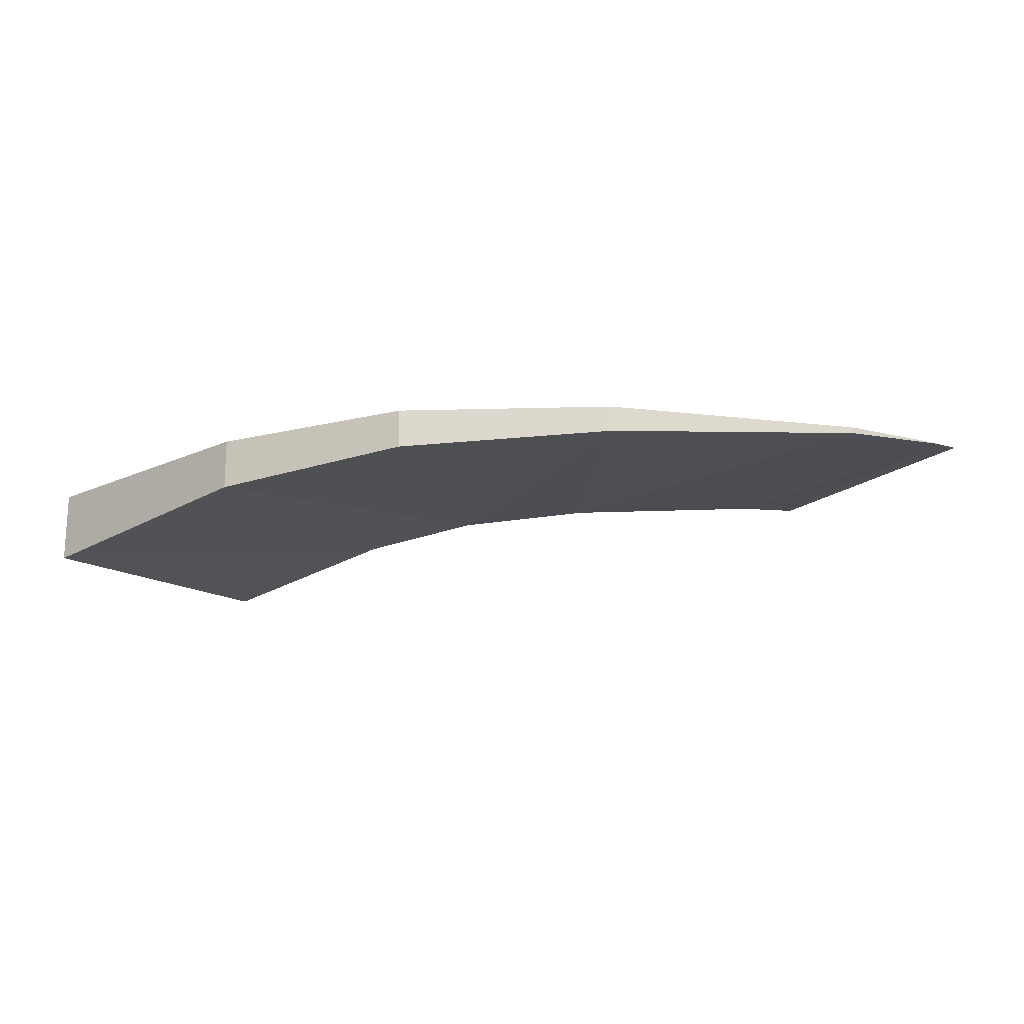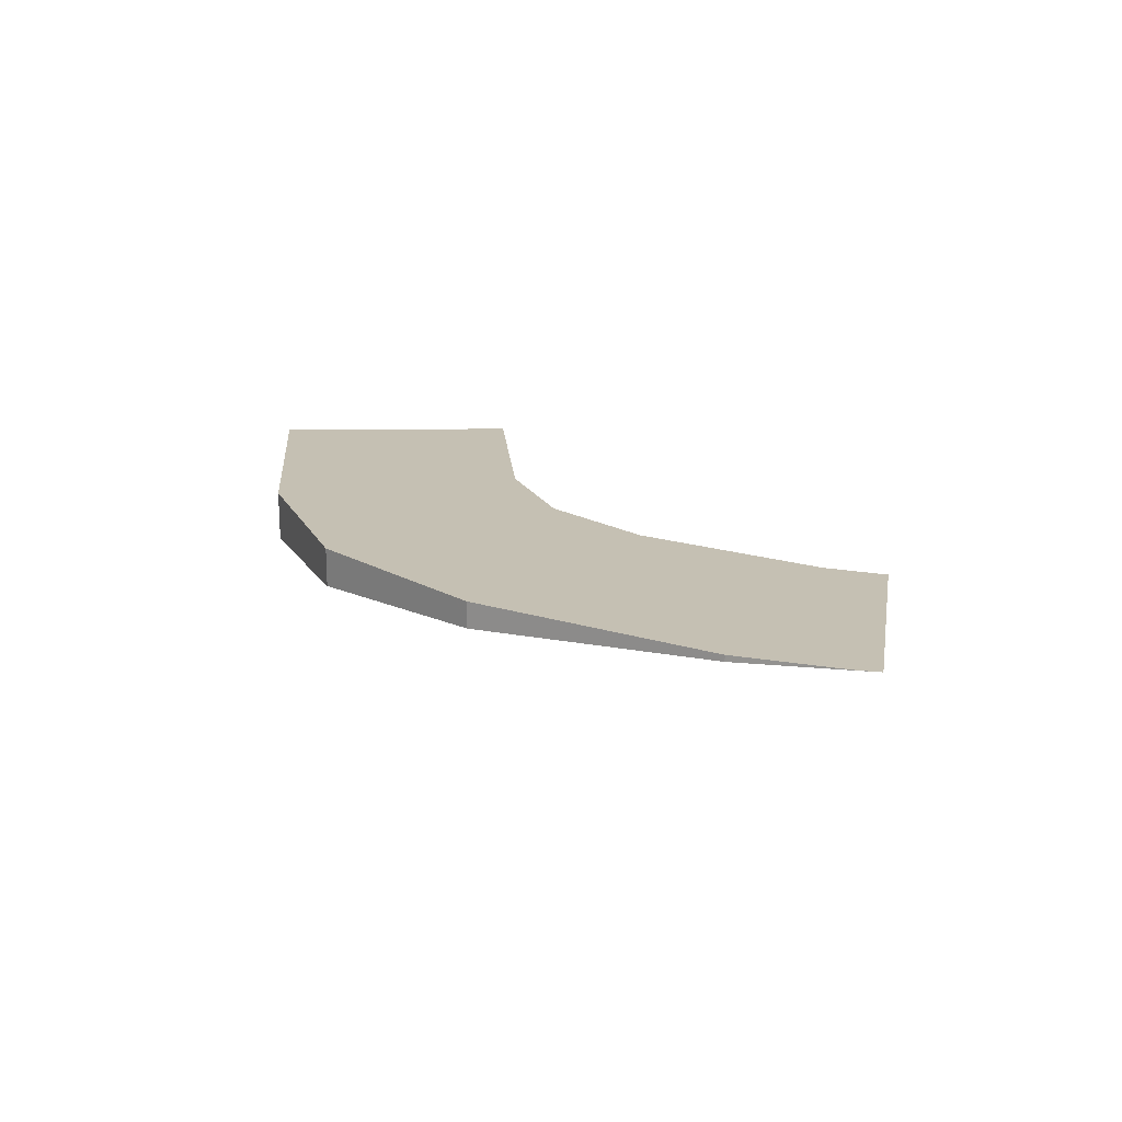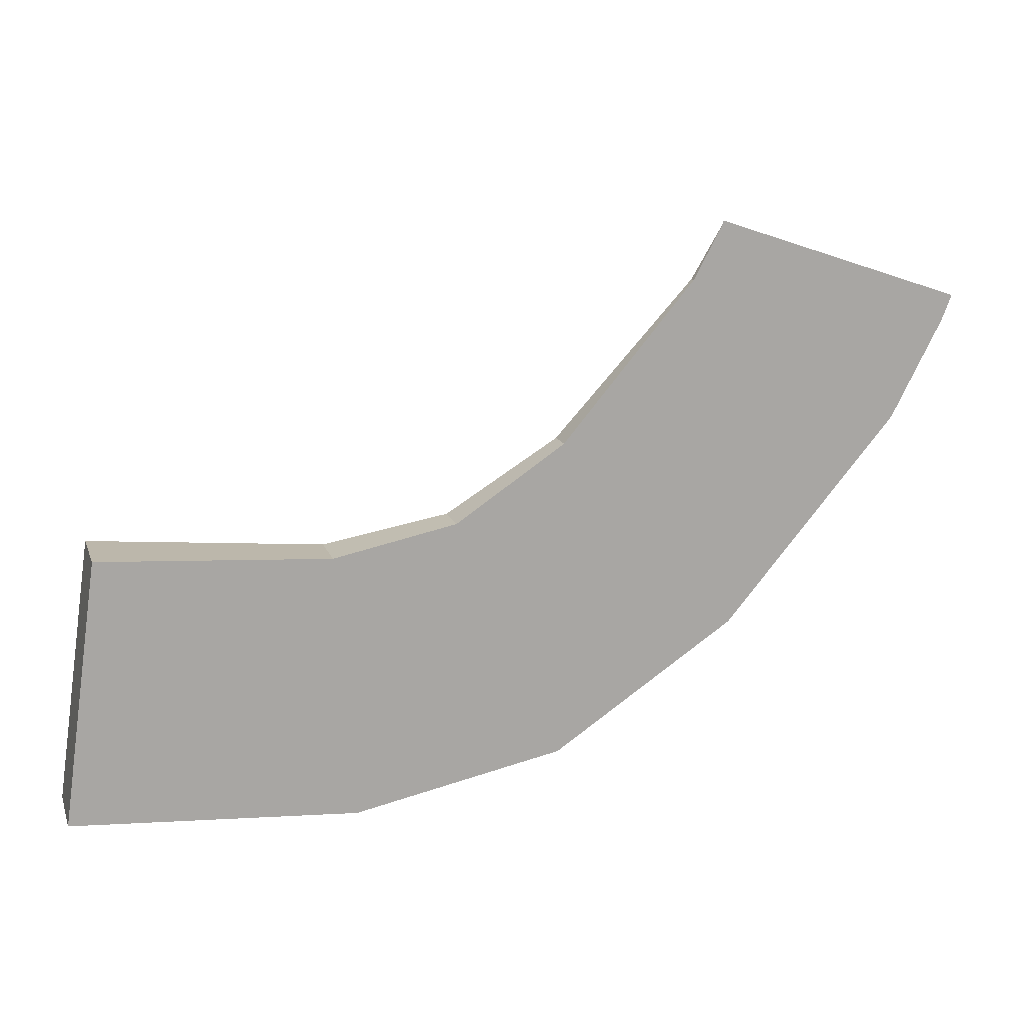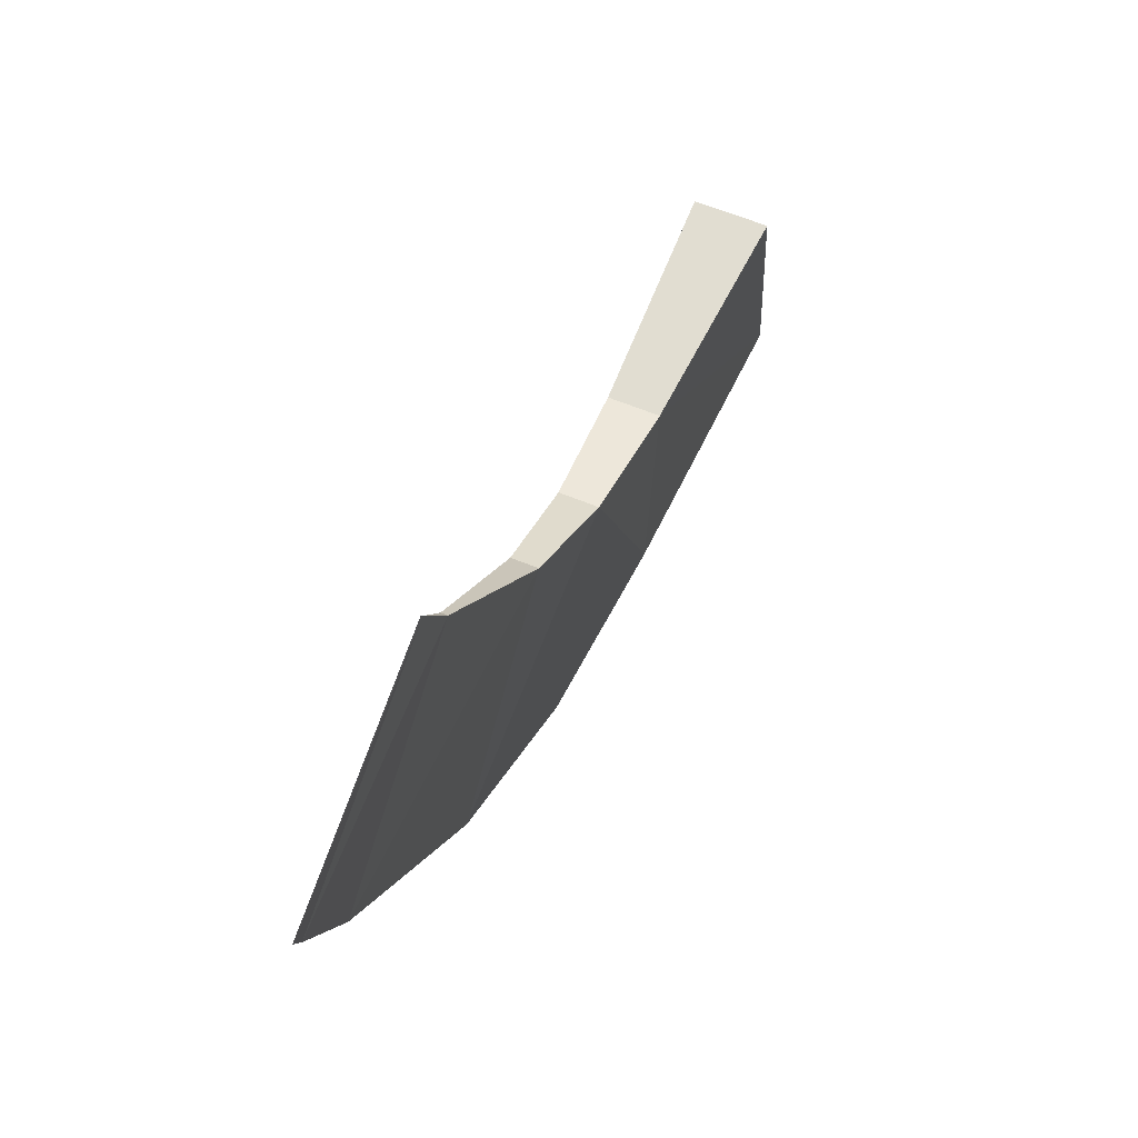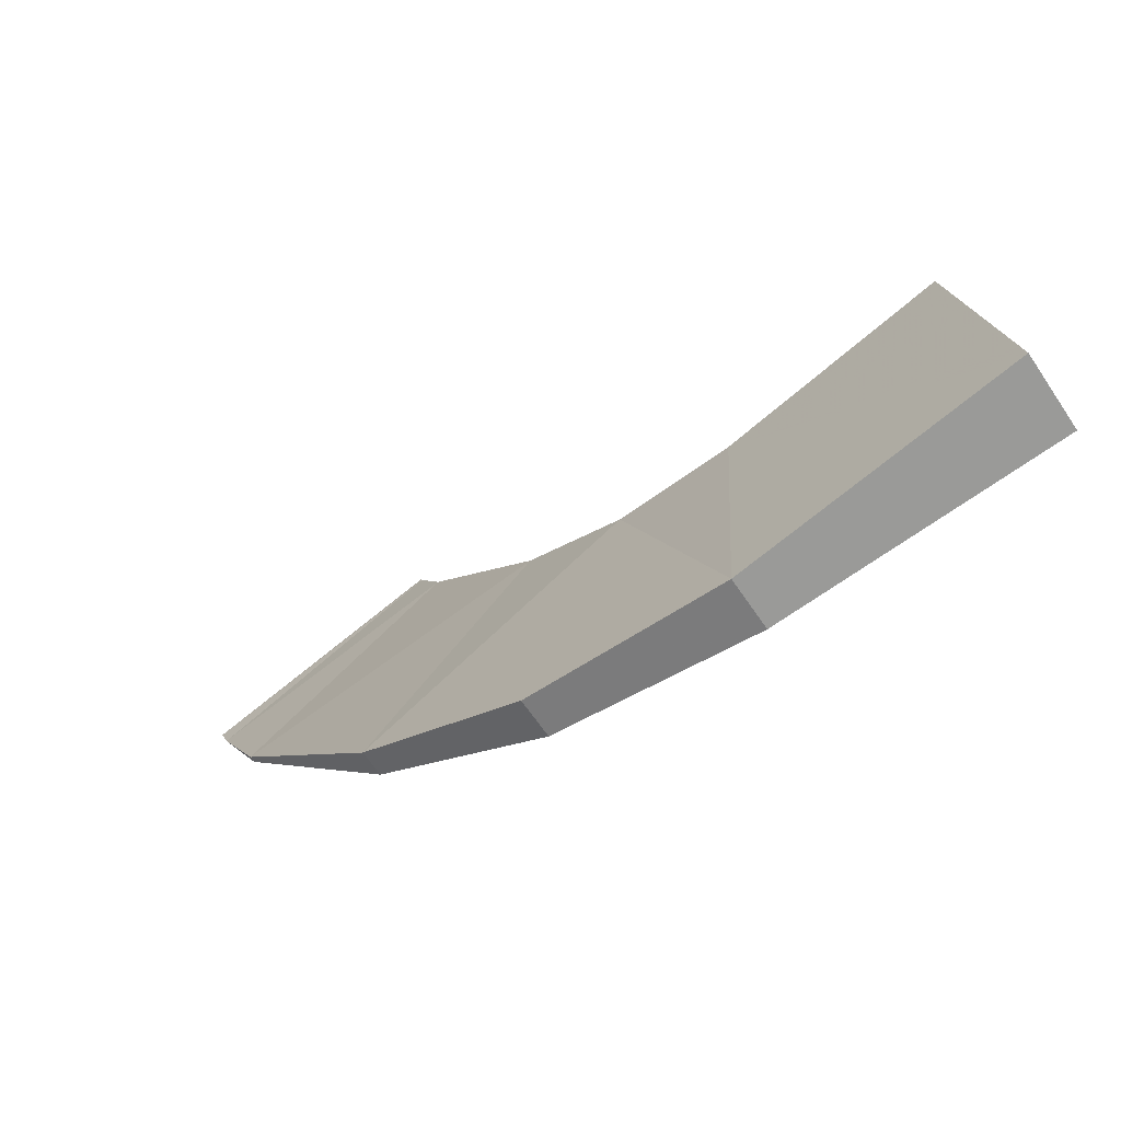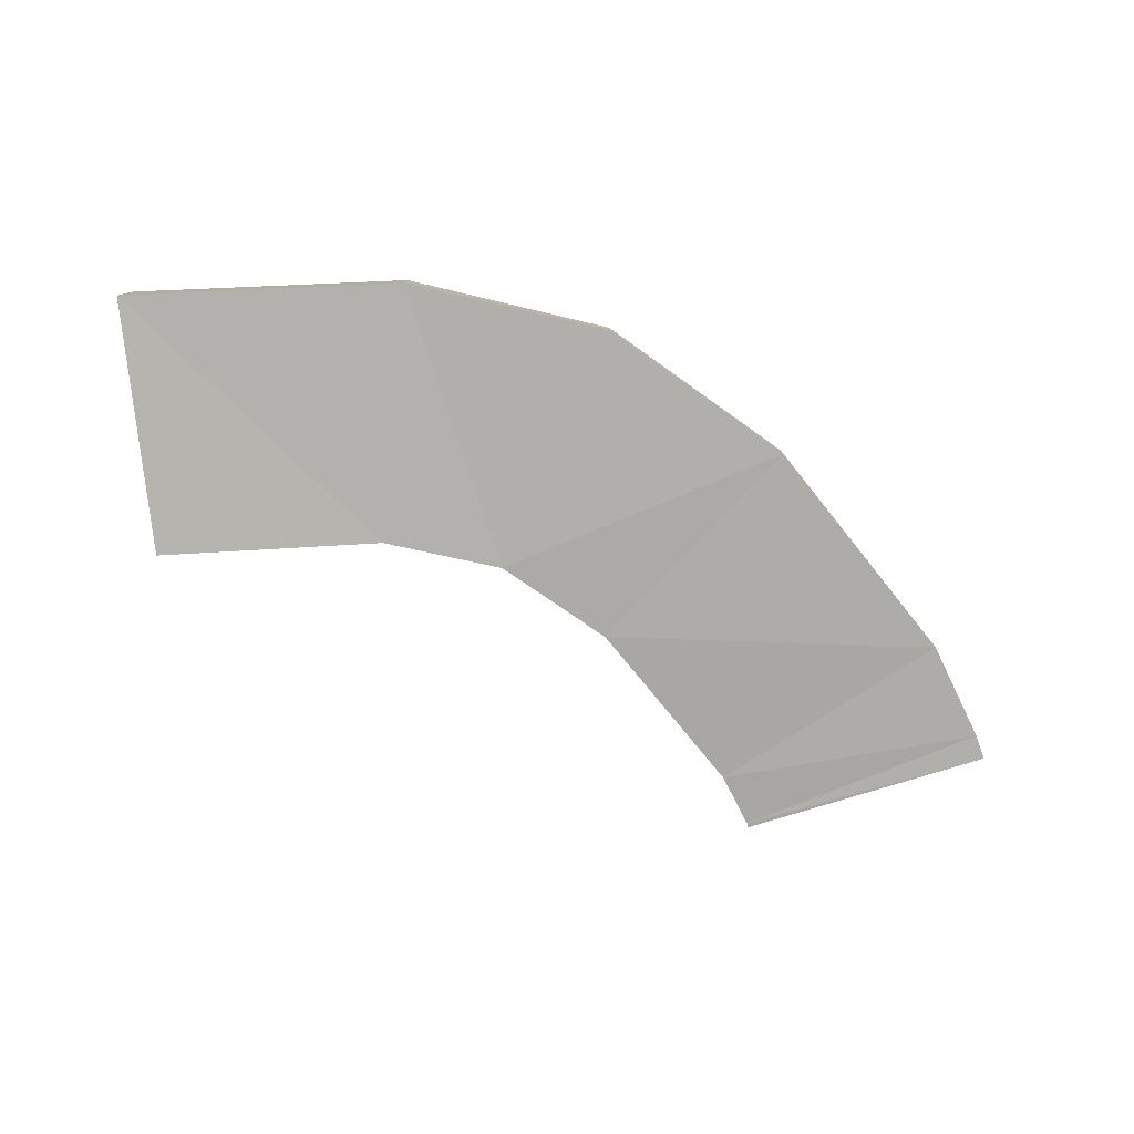
<metadata>
{"format":"obj","ext":"obj","renderer":"f3d","projection":"perspective","resolution":1024,"background":"white","views":[{"elev":-18.6,"azim":36.9,"up":"+Z"},{"elev":18.1,"azim":81.2,"up":"+Z"},{"elev":15.0,"azim":-15.9,"up":"+Y"},{"elev":64.8,"azim":112.2,"up":"+Y"},{"elev":-66.7,"azim":-145.7,"up":"+Y"},{"elev":-79.3,"azim":-1.5,"up":"+Z"}]}
</metadata>
<code>
g A_2_410_01
v 511.7 1197 410
v 511.7 1197 420
v 512.1 1200 410
v 512.1 1201 420
v 512.8 1206 420
v 513.8 1213 420
v 514.5 1218 410
v 514.8 1197 420
v 514.8 1220 420
v 515.9 1228 420
v 516.1 1229 420
v 516.5 1232 410
v 516.5 1232 420
v 519.8 1232 410.3
v 528.7 1196 420
v 539.1 1196 412.2
v 539.9 1231 420
v 544.2 1230 420
v 546.7 1230 413
v 546.7 1230 420
v 547.4 1195 420
v 549.1 1195 413
v 549.1 1195 420
v 551.5 1195 420
v 551.5 1195 420
v 553.1 1231 413.7
v 559.2 1233 420
v 561.6 1233 420
v 563 1233 414.7
v 563 1233 420
v 565.3 1198 414
v 566.6 1236 420
v 569.9 1238 415.5
v 570 1238 420
v 571 1239 415.7
v 573.3 1240 420
v 576.3 1242 420
v 576.5 1243 420
v 576.8 1201 414.7
v 576.8 1201 420
v 577.5 1243 416.4
v 577.5 1243 420
v 578.9 1202 420
v 581.4 1204 415
v 587.9 1208 415.5
v 591.4 1260 418.6
v 593.5 1262 420
v 594.9 1264 419.1
v 594.9 1264 420
v 596.5 1214 420
v 597.6 1215 420
v 598.1 1215 420
v 598.3 1270 419.9
v 598.4 1270 420
v 598.7 1215 420
v 598.7 1271 419.9
v 598.7 1271 420
v 598.9 1271 420
v 598.9 1271 420
v 598.9 1271 420
v 598.9 1271 420
v 598.9 1271 420
v 598.9 1271 420
v 599.1 1216 420
v 599.5 1216 420
v 599.8 1216 420
v 600.2 1216 420
v 600.5 1217 420
v 600.7 1217 420
v 600.9 1217 420
v 601 1217 416.4
v 601 1217 420
v 601.1 1217 420
v 602.3 1218 420
v 602.8 1219 416.6
v 603 1219 420
v 608.2 1225 417.3
v 624 1244 419.1
v 624 1244 420
v 624.1 1244 420
v 624.6 1245 420
v 628.1 1252 419.6
v 630.7 1257 420
v 630.8 1257 419.9
v 630.8 1257 420
v 630.9 1257 420
v 630.9 1257 419.9
v 632.1 1260 420
f 1 2 3
f 1 8 2
f 1 3 19
f 1 16 8
f 1 19 16
f 2 4 3
f 2 8 4
f 3 4 5
f 3 5 6
f 3 6 9
f 3 11 7
f 3 7 19
f 3 9 10
f 3 10 11
f 4 51 5
f 4 8 15
f 4 15 50
f 4 50 51
f 5 52 6
f 5 51 52
f 6 55 9
f 6 52 55
f 7 11 12
f 7 12 14
f 7 14 19
f 8 16 15
f 9 64 10
f 9 55 64
f 10 17 11
f 10 65 17
f 10 64 65
f 11 13 12
f 11 17 13
f 12 13 14
f 13 17 14
f 14 17 18
f 14 18 19
f 15 16 21
f 15 21 25
f 15 25 50
f 16 19 22
f 16 22 21
f 17 66 18
f 17 65 66
f 18 20 19
f 18 66 20
f 19 20 26
f 19 26 22
f 20 27 26
f 20 66 27
f 21 22 23
f 21 23 24
f 21 24 25
f 22 24 23
f 22 31 24
f 22 26 29
f 22 29 31
f 24 31 25
f 25 31 40
f 25 40 43
f 25 43 50
f 26 27 28
f 26 28 29
f 27 67 28
f 27 66 67
f 28 30 29
f 28 67 30
f 29 30 32
f 29 39 31
f 29 32 33
f 29 33 71
f 29 44 39
f 29 45 44
f 29 71 45
f 30 67 32
f 31 39 40
f 32 34 33
f 32 68 34
f 32 67 68
f 33 34 35
f 33 35 71
f 34 36 35
f 34 69 36
f 34 68 69
f 35 36 37
f 35 37 41
f 35 41 71
f 36 70 37
f 36 69 70
f 37 38 41
f 37 70 38
f 38 42 41
f 38 73 42
f 38 70 73
f 39 43 40
f 39 44 43
f 41 42 46
f 41 46 78
f 41 75 71
f 41 77 75
f 41 78 77
f 42 47 46
f 42 74 47
f 42 73 74
f 43 44 45
f 43 45 50
f 45 71 50
f 46 47 48
f 46 48 78
f 47 49 48
f 47 74 49
f 48 49 53
f 48 53 84
f 48 82 78
f 48 84 82
f 49 54 53
f 49 74 54
f 50 71 51
f 51 71 52
f 52 71 55
f 53 54 56
f 53 56 84
f 54 57 56
f 54 74 57
f 55 71 64
f 56 57 58
f 56 58 88
f 56 87 84
f 56 88 87
f 57 59 58
f 57 74 59
f 58 59 60
f 58 60 61
f 58 61 62
f 58 62 63
f 58 63 88
f 59 74 60
f 60 80 61
f 60 74 76
f 60 76 79
f 60 79 80
f 61 83 62
f 61 80 81
f 61 81 83
f 62 88 63
f 62 83 86
f 62 86 88
f 64 71 65
f 65 71 66
f 66 71 67
f 67 71 68
f 68 71 69
f 69 71 70
f 70 71 72
f 70 72 73
f 71 73 72
f 71 74 73
f 71 75 74
f 74 75 76
f 75 77 76
f 76 77 79
f 77 78 79
f 78 80 79
f 78 81 80
f 78 82 81
f 81 82 83
f 82 84 83
f 83 84 85
f 83 85 86
f 84 86 85
f 84 87 86
f 86 87 88

</code>
